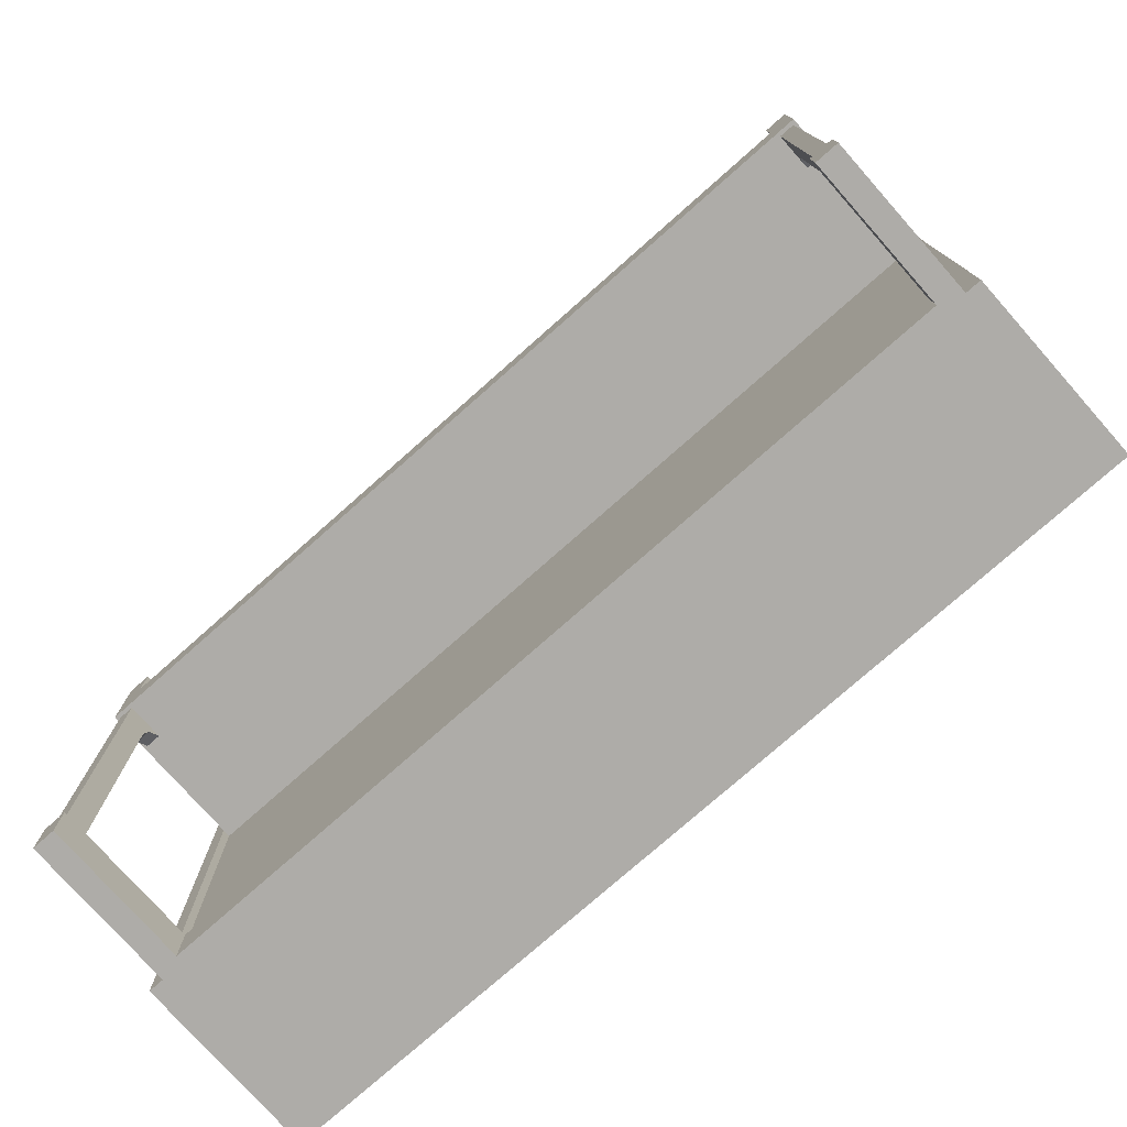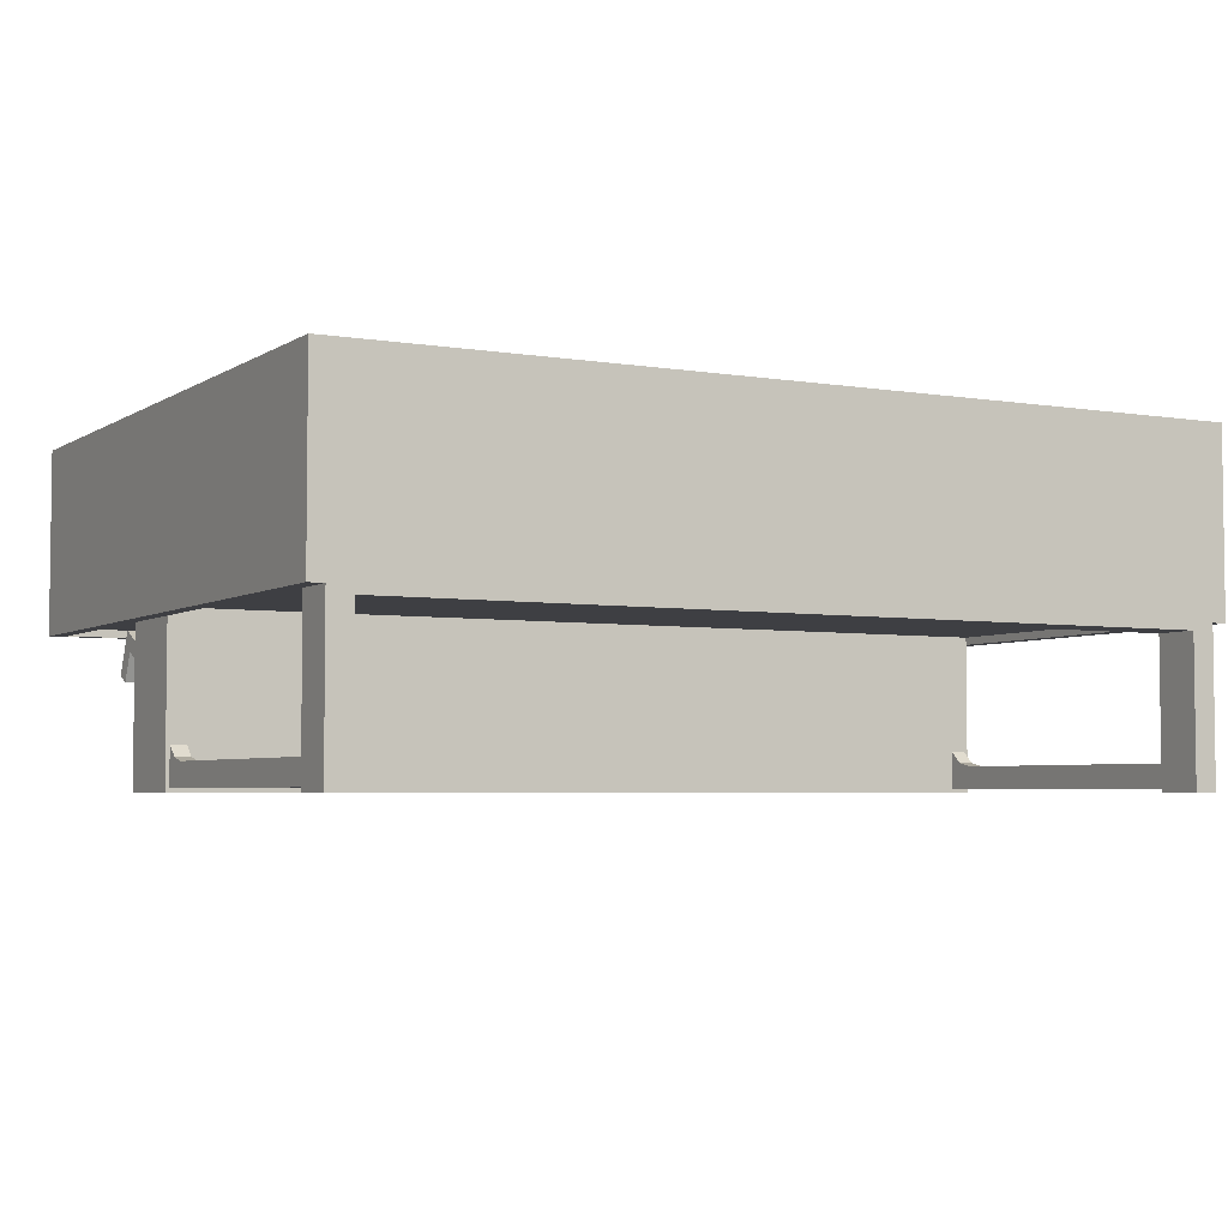
<metadata>
{"format":"obj","ext":"obj","renderer":"f3d","projection":"perspective","resolution":1024,"background":"white","views":[{"elev":-76.8,"azim":41.5,"up":"+Z"},{"elev":-4.3,"azim":151.4,"up":"+Y"}]}
</metadata>
<code>
o D00332
v 0.0635 -0.3408 0.9096
v 1.41 -0.3869 0.9309
v 0.0635 -0.3869 0.9309
v 1.41 -0.3408 0.9096
v 1.41 -0.4041 0.7727
v 0.0635 -0.4041 0.7727
v 0.0635 -0.3064 0.9234
v 0.0635 -0.3756 0.9554
v 0.0635 -0.381 0.762
v 1.41 -0.3064 0.9234
v 1.41 -0.381 0.762
v 1.41 -0.3756 0.9554
v 1.336 -0.5093 0.7176
v 0.1368 -0.5093 0.6858
v 1.336 -0.5093 0.6858
v 0.1368 -0.5093 0.7176
v 1.336 -0.381 0.7176
v 0.1367 -0.381 0.7176
v 0.1651 -0.381 0.7239
v 0.1651 -0.4606 0.7176
v 0.1651 -0.381 0.7176
v 0.1651 -0.4606 0.7239
v 0.1547 -0.4606 0.7239
v 0.1547 -0.4606 0.7176
v 0.1547 -0.381 0.7239
v 0.1547 -0.381 0.7176
v 0.1885 -0.381 0.7239
v 0.1885 -0.4606 0.7176
v 0.1885 -0.381 0.7176
v 0.1885 -0.4606 0.7239
v 0.1781 -0.4606 0.7239
v 0.1781 -0.4606 0.7176
v 0.1781 -0.381 0.7239
v 0.1781 -0.381 0.7176
v 0.2334 -0.381 0.7239
v 0.2334 -0.4606 0.7176
v 0.2334 -0.381 0.7176
v 0.2334 -0.4606 0.7239
v 0.223 -0.4606 0.7239
v 0.223 -0.4606 0.7176
v 0.223 -0.381 0.7239
v 0.223 -0.381 0.7176
v 0.256 -0.381 0.7239
v 0.256 -0.4606 0.7176
v 0.256 -0.381 0.7176
v 0.256 -0.4606 0.7239
v 0.2456 -0.4606 0.7239
v 0.2456 -0.4606 0.7176
v 0.2456 -0.381 0.7239
v 0.2456 -0.381 0.7176
v 0.2794 -0.381 0.7239
v 0.2794 -0.4606 0.7176
v 0.2794 -0.381 0.7176
v 0.2794 -0.4606 0.7239
v 0.269 -0.4606 0.7239
v 0.269 -0.4606 0.7176
v 0.269 -0.381 0.7239
v 0.269 -0.381 0.7176
v 0.3949 -0.381 0.7239
v 0.3949 -0.4606 0.7176
v 0.3949 -0.381 0.7176
v 0.3949 -0.4606 0.7239
v 0.3845 -0.4606 0.7239
v 0.3845 -0.4606 0.7176
v 0.3845 -0.381 0.7239
v 0.3845 -0.381 0.7176
v 0.4409 -0.381 0.7239
v 0.4409 -0.4606 0.7176
v 0.4409 -0.381 0.7176
v 0.4409 -0.4606 0.7239
v 0.4305 -0.4606 0.7239
v 0.4305 -0.4606 0.7176
v 0.4305 -0.381 0.7239
v 0.4305 -0.381 0.7176
v 0.4175 -0.381 0.7239
v 0.4175 -0.4606 0.7176
v 0.4175 -0.381 0.7176
v 0.4175 -0.4606 0.7239
v 0.4071 -0.4606 0.7239
v 0.4071 -0.4606 0.7176
v 0.4071 -0.381 0.7239
v 0.4071 -0.381 0.7176
v 0.35 -0.381 0.7239
v 0.35 -0.4606 0.7176
v 0.35 -0.381 0.7176
v 0.35 -0.4606 0.7239
v 0.3396 -0.4606 0.7239
v 0.3396 -0.4606 0.7176
v 0.3396 -0.381 0.7239
v 0.3396 -0.381 0.7176
v 0.3266 -0.381 0.7239
v 0.3266 -0.4606 0.7176
v 0.3266 -0.381 0.7176
v 0.3266 -0.4606 0.7239
v 0.3162 -0.4606 0.7239
v 0.3162 -0.4606 0.7176
v 0.3162 -0.381 0.7239
v 0.3162 -0.381 0.7176
v 0.4897 -0.381 0.7239
v 0.4897 -0.4606 0.7176
v 0.4897 -0.381 0.7176
v 0.4897 -0.4606 0.7239
v 0.4793 -0.4606 0.7239
v 0.4793 -0.4606 0.7176
v 0.4793 -0.381 0.7239
v 0.4793 -0.381 0.7176
v 0.5132 -0.381 0.7239
v 0.5132 -0.4606 0.7176
v 0.5132 -0.381 0.7176
v 0.5132 -0.4606 0.7239
v 0.5028 -0.4606 0.7239
v 0.5028 -0.4606 0.7176
v 0.5028 -0.381 0.7239
v 0.5028 -0.381 0.7176
v 0.5806 -0.381 0.7239
v 0.5806 -0.4606 0.7176
v 0.5806 -0.381 0.7176
v 0.5806 -0.4606 0.7239
v 0.5702 -0.4606 0.7239
v 0.5702 -0.4606 0.7176
v 0.5702 -0.381 0.7239
v 0.5702 -0.381 0.7176
v 0.604 -0.381 0.7239
v 0.604 -0.4606 0.7176
v 0.604 -0.381 0.7176
v 0.604 -0.4606 0.7239
v 0.5936 -0.4606 0.7239
v 0.5936 -0.4606 0.7176
v 0.5936 -0.381 0.7239
v 0.5936 -0.381 0.7176
v 0.558 -0.381 0.7239
v 0.558 -0.4606 0.7176
v 0.558 -0.381 0.7176
v 0.558 -0.4606 0.7239
v 0.5476 -0.4606 0.7239
v 0.5476 -0.4606 0.7176
v 0.5476 -0.381 0.7239
v 0.5476 -0.381 0.7176
v 0.7195 -0.381 0.7239
v 0.7195 -0.4606 0.7176
v 0.7195 -0.381 0.7176
v 0.7195 -0.4606 0.7239
v 0.7091 -0.4606 0.7239
v 0.7091 -0.4606 0.7176
v 0.7091 -0.381 0.7239
v 0.7091 -0.381 0.7176
v 0.7656 -0.381 0.7239
v 0.7656 -0.4606 0.7176
v 0.7656 -0.381 0.7176
v 0.7656 -0.4606 0.7239
v 0.7552 -0.4606 0.7239
v 0.7552 -0.4606 0.7176
v 0.7552 -0.381 0.7239
v 0.7552 -0.381 0.7176
v 0.7422 -0.381 0.7239
v 0.7422 -0.4606 0.7176
v 0.7422 -0.381 0.7176
v 0.7422 -0.4606 0.7239
v 0.7317 -0.4606 0.7239
v 0.7317 -0.4606 0.7176
v 0.7317 -0.381 0.7239
v 0.7317 -0.381 0.7176
v 0.6747 -0.381 0.7239
v 0.6747 -0.4606 0.7176
v 0.6747 -0.381 0.7176
v 0.6747 -0.4606 0.7239
v 0.6643 -0.4606 0.7239
v 0.6643 -0.4606 0.7176
v 0.6643 -0.381 0.7239
v 0.6643 -0.381 0.7176
v 0.6513 -0.381 0.7239
v 0.6513 -0.4606 0.7176
v 0.6513 -0.381 0.7176
v 0.6513 -0.4606 0.7239
v 0.6409 -0.4606 0.7239
v 0.6409 -0.4606 0.7176
v 0.6409 -0.381 0.7239
v 0.6409 -0.381 0.7176
v 0.8362 -0.381 0.7239
v 0.8362 -0.4606 0.7176
v 0.8362 -0.381 0.7176
v 0.8362 -0.4606 0.7239
v 0.8258 -0.4606 0.7239
v 0.8258 -0.4606 0.7176
v 0.8258 -0.381 0.7239
v 0.8258 -0.381 0.7176
v 0.9037 -0.381 0.7239
v 0.9037 -0.4606 0.7176
v 0.9037 -0.381 0.7176
v 0.9037 -0.4606 0.7239
v 0.8933 -0.4606 0.7239
v 0.8933 -0.4606 0.7176
v 0.8933 -0.381 0.7239
v 0.8933 -0.381 0.7176
v 0.9271 -0.381 0.7239
v 0.9271 -0.4606 0.7176
v 0.9271 -0.381 0.7176
v 0.9271 -0.4606 0.7239
v 0.9167 -0.4606 0.7239
v 0.9167 -0.4606 0.7176
v 0.9167 -0.381 0.7239
v 0.9167 -0.381 0.7176
v 0.8811 -0.381 0.7239
v 0.8811 -0.4606 0.7176
v 0.8811 -0.381 0.7176
v 0.8811 -0.4606 0.7239
v 0.8707 -0.4606 0.7239
v 0.8707 -0.4606 0.7176
v 0.8707 -0.381 0.7239
v 0.8707 -0.381 0.7176
v 0.8128 -0.381 0.7239
v 0.8128 -0.4606 0.7176
v 0.8128 -0.381 0.7176
v 0.8128 -0.4606 0.7239
v 0.8024 -0.4606 0.7239
v 0.8024 -0.4606 0.7176
v 0.8024 -0.381 0.7239
v 0.8024 -0.381 0.7176
v 0.9739 -0.381 0.7239
v 0.9739 -0.4606 0.7176
v 0.9739 -0.381 0.7176
v 0.9739 -0.4606 0.7239
v 0.9635 -0.4606 0.7239
v 0.9635 -0.4606 0.7176
v 0.9635 -0.381 0.7239
v 0.9635 -0.381 0.7176
v 1.044 -0.381 0.7239
v 1.044 -0.4606 0.7176
v 1.044 -0.381 0.7176
v 1.044 -0.4606 0.7239
v 1.034 -0.4606 0.7239
v 1.034 -0.4606 0.7176
v 1.034 -0.381 0.7239
v 1.034 -0.381 0.7176
v 1.09 -0.381 0.7239
v 1.09 -0.4606 0.7176
v 1.09 -0.381 0.7176
v 1.09 -0.4606 0.7239
v 1.08 -0.4606 0.7239
v 1.08 -0.4606 0.7176
v 1.08 -0.381 0.7239
v 1.08 -0.381 0.7176
v 1.067 -0.381 0.7239
v 1.067 -0.4606 0.7176
v 1.067 -0.381 0.7176
v 1.067 -0.4606 0.7239
v 1.056 -0.4606 0.7239
v 1.056 -0.4606 0.7176
v 1.056 -0.381 0.7239
v 1.056 -0.381 0.7176
v 0.9974 -0.381 0.7239
v 0.9974 -0.4606 0.7176
v 0.9974 -0.381 0.7176
v 0.9974 -0.4606 0.7239
v 0.9869 -0.4606 0.7239
v 0.9869 -0.4606 0.7176
v 0.9869 -0.381 0.7239
v 0.9869 -0.381 0.7176
v 1.228 -0.381 0.7239
v 1.228 -0.4606 0.7176
v 1.228 -0.381 0.7176
v 1.228 -0.4606 0.7239
v 1.218 -0.4606 0.7239
v 1.218 -0.4606 0.7176
v 1.218 -0.381 0.7239
v 1.218 -0.381 0.7176
v 1.252 -0.381 0.7239
v 1.252 -0.4606 0.7176
v 1.252 -0.381 0.7176
v 1.252 -0.4606 0.7239
v 1.241 -0.4606 0.7239
v 1.241 -0.4606 0.7176
v 1.241 -0.381 0.7239
v 1.241 -0.381 0.7176
v 1.206 -0.381 0.7239
v 1.206 -0.4606 0.7176
v 1.206 -0.381 0.7176
v 1.206 -0.4606 0.7239
v 1.195 -0.4606 0.7239
v 1.195 -0.4606 0.7176
v 1.195 -0.381 0.7239
v 1.195 -0.381 0.7176
v 1.137 -0.381 0.7239
v 1.137 -0.4606 0.7176
v 1.137 -0.381 0.7176
v 1.137 -0.4606 0.7239
v 1.127 -0.4606 0.7239
v 1.127 -0.4606 0.7176
v 1.127 -0.381 0.7239
v 1.127 -0.381 0.7176
v 1.161 -0.381 0.7239
v 1.161 -0.4606 0.7176
v 1.161 -0.381 0.7176
v 1.161 -0.4606 0.7239
v 1.15 -0.4606 0.7239
v 1.15 -0.4606 0.7176
v 1.15 -0.381 0.7239
v 1.15 -0.381 0.7176
v 1.322 -0.381 0.7239
v 1.322 -0.4606 0.7176
v 1.322 -0.381 0.7176
v 1.322 -0.4606 0.7239
v 1.312 -0.4606 0.7239
v 1.312 -0.4606 0.7176
v 1.312 -0.381 0.7239
v 1.312 -0.381 0.7176
v 1.299 -0.381 0.7239
v 1.299 -0.4606 0.7176
v 1.299 -0.381 0.7176
v 1.299 -0.4606 0.7239
v 1.289 -0.4606 0.7239
v 1.289 -0.4606 0.7176
v 1.289 -0.381 0.7239
v 1.289 -0.381 0.7176
v 1.473 0 0
v 1.473 -0.3048 1.143
v 1.473 -0.3048 0
v 1.473 0 1.143
v 1.448 -0.5588 0.762
v 1.41 -0.5588 0.762
v 0.7366 -0.2921 0.762
v 0.7366 -0.381 0.762
v 1.448 -0.2921 0.762
v 1.448 -0.3048 0.762
v 1.448 -0.3048 0.6096
v 1.448 -0.5588 0.6096
v 1.448 -0.3048 0
v 1.448 -0.3048 0.0762
v 1.448 -0.3048 1.125
v 0.7366 -0.3048 1.125
v 0.7366 -0.3048 1.143
v 1.336 -0.381 0.7176
v 1.41 -0.381 0.7176
v 0.7366 -0.381 0.6922
v 1.336 -0.381 0.6922
v 1.41 -0.5093 0.7176
v 1.41 -0.5588 0.6858
v 1.41 -0.5093 0.6858
v 1.448 -0.5588 0.0762
v 1.448 -0.5588 0
v 1.41 -0.3175 0.0762
v 1.41 -0.5588 0
v 1.41 -0.5588 0.0762
v 1.41 -0.3175 0
v 1.416 -0.5524 0.6096
v 1.416 -0.5143 0.5612
v 1.416 -0.5524 0.0762
v 1.416 -0.5078 0.5884
v 1.416 -0.4895 0.6096
v 1.416 -0.5143 0.0762
v 1.441 -0.5524 0.6096
v 1.441 -0.5524 0.0762
v 1.441 -0.5143 0.0762
v 1.441 -0.5143 0.5612
v 1.441 -0.5078 0.5884
v 1.441 -0.4895 0.6096
v 1.448 -0.2921 1.125
v 0.7366 -0.2921 1.125
v 1.448 -0.2921 0.6096
v 1.448 -0.2921 0.0762
v 1.336 -0.5093 0.6858
v 1.336 -0.5093 0.6922
v 1.336 -0.5093 0.7176
v 0.7366 -0.3175 0
v 0.7366 0 0
v 0.7366 0 1.143
v 0.7366 -0.5093 0.6858
v 0.7366 -0.5588 0.6858
v 0.7366 -0.5588 0.6096
v 0.7366 -0.2921 0.6096
v 0.7366 -0.2921 0.0762
v 0.7366 -0.3175 0.0762
v 0.7366 -0.3175 0.03846
v 0 -0.3048 0
v 0 -0.3048 1.143
v 0 0 0
v 0 0 1.143
v 0.0635 -0.5588 0.762
v 0.0254 -0.5588 0.762
v 0.0254 -0.2921 0.762
v 0.0254 -0.3048 0.762
v 0.0254 -0.5588 0.6096
v 0.0254 -0.3048 0.6096
v 0.0254 -0.3048 0
v 0.0254 -0.3048 0.0762
v 0.0254 -0.3048 1.125
v 0.0635 -0.381 0.7176
v 0.1368 -0.381 0.7176
v 0.1368 -0.381 0.6922
v 0.0635 -0.5588 0.6858
v 0.0635 -0.5093 0.7176
v 0.0635 -0.5093 0.6858
v 0.0254 -0.5588 0
v 0.0254 -0.5588 0.0762
v 0.0635 -0.5588 0.0762
v 0.0635 -0.5588 0
v 0.0635 -0.3175 0.0762
v 0.0635 -0.3175 0
v 0.05715 -0.5524 0.0762
v 0.05715 -0.5143 0.5612
v 0.05715 -0.5524 0.6096
v 0.05715 -0.5078 0.5884
v 0.05715 -0.4895 0.6096
v 0.05715 -0.5143 0.0762
v 0.03175 -0.5524 0.0762
v 0.03175 -0.5524 0.6096
v 0.03175 -0.5143 0.0762
v 0.03175 -0.5143 0.5612
v 0.03175 -0.5078 0.5884
v 0.03175 -0.4895 0.6096
v 0.0254 -0.2921 1.125
v 0.0254 -0.2921 0.6096
v 0.0254 -0.2921 0.0762
v 0.1368 -0.5093 0.6922
f 3 1 2
f 2 1 4
f 5 1 6
f 1 5 4
f 7 1 8
f 1 7 9
f 1 9 6
f 3 8 1
f 10 9 7
f 9 10 11
f 2 8 3
f 8 2 12
f 10 8 12
f 8 10 7
f 10 4 11
f 4 10 12
f 4 12 2
f 11 4 5
f 9 5 6
f 5 9 11
f 13 14 15
f 14 13 16
f 16 17 18
f 17 16 13
f 21 19 20
f 20 19 22
f 20 23 24
f 23 20 22
f 23 19 25
f 19 23 22
f 23 26 24
f 26 23 25
f 27 28 29
f 28 27 30
f 28 31 32
f 31 28 30
f 31 27 33
f 27 31 30
f 31 34 32
f 34 31 33
f 35 36 37
f 36 35 38
f 36 39 40
f 39 36 38
f 39 35 41
f 35 39 38
f 39 42 40
f 42 39 41
f 43 44 45
f 44 43 46
f 44 47 48
f 47 44 46
f 47 43 49
f 43 47 46
f 47 50 48
f 50 47 49
f 51 52 53
f 52 51 54
f 52 55 56
f 55 52 54
f 55 51 57
f 51 55 54
f 55 58 56
f 58 55 57
f 59 60 61
f 60 59 62
f 60 63 64
f 63 60 62
f 63 59 65
f 59 63 62
f 63 66 64
f 66 63 65
f 69 67 68
f 68 67 70
f 68 71 72
f 71 68 70
f 71 67 73
f 67 71 70
f 71 74 72
f 74 71 73
f 77 75 76
f 76 75 78
f 76 79 80
f 79 76 78
f 79 75 81
f 75 79 78
f 79 82 80
f 82 79 81
f 85 83 84
f 84 83 86
f 84 87 88
f 87 84 86
f 87 83 89
f 83 87 86
f 87 90 88
f 90 87 89
f 93 91 92
f 92 91 94
f 92 95 96
f 95 92 94
f 95 91 97
f 91 95 94
f 95 98 96
f 98 95 97
f 99 100 101
f 100 99 102
f 100 103 104
f 103 100 102
f 103 99 105
f 99 103 102
f 103 106 104
f 106 103 105
f 109 107 108
f 108 107 110
f 108 111 112
f 111 108 110
f 111 107 113
f 107 111 110
f 111 114 112
f 114 111 113
f 115 116 117
f 116 115 118
f 116 119 120
f 119 116 118
f 119 115 121
f 115 119 118
f 119 122 120
f 122 119 121
f 125 123 124
f 124 123 126
f 124 127 128
f 127 124 126
f 127 123 129
f 123 127 126
f 127 130 128
f 130 127 129
f 133 131 132
f 132 131 134
f 132 135 136
f 135 132 134
f 135 131 137
f 131 135 134
f 135 138 136
f 138 135 137
f 139 140 141
f 140 139 142
f 140 143 144
f 143 140 142
f 143 139 145
f 139 143 142
f 143 146 144
f 146 143 145
f 147 148 149
f 148 147 150
f 148 151 152
f 151 148 150
f 151 147 153
f 147 151 150
f 151 154 152
f 154 151 153
f 157 155 156
f 156 155 158
f 156 159 160
f 159 156 158
f 159 155 161
f 155 159 158
f 159 162 160
f 162 159 161
f 165 163 164
f 164 163 166
f 164 167 168
f 167 164 166
f 167 163 169
f 163 167 166
f 167 170 168
f 170 167 169
f 171 172 173
f 172 171 174
f 172 175 176
f 175 172 174
f 175 171 177
f 171 175 174
f 175 178 176
f 178 175 177
f 179 180 181
f 180 179 182
f 180 183 184
f 183 180 182
f 183 179 185
f 179 183 182
f 183 186 184
f 186 183 185
f 187 188 189
f 188 187 190
f 188 191 192
f 191 188 190
f 191 187 193
f 187 191 190
f 191 194 192
f 194 191 193
f 195 196 197
f 196 195 198
f 196 199 200
f 199 196 198
f 199 195 201
f 195 199 198
f 199 202 200
f 202 199 201
f 205 203 204
f 204 203 206
f 204 207 208
f 207 204 206
f 207 203 209
f 203 207 206
f 207 210 208
f 210 207 209
f 211 212 213
f 212 211 214
f 212 215 216
f 215 212 214
f 215 211 217
f 211 215 214
f 215 218 216
f 218 215 217
f 221 219 220
f 220 219 222
f 220 223 224
f 223 220 222
f 223 219 225
f 219 223 222
f 223 226 224
f 226 223 225
f 229 227 228
f 228 227 230
f 228 231 232
f 231 228 230
f 231 227 233
f 227 231 230
f 231 234 232
f 234 231 233
f 235 236 237
f 236 235 238
f 236 239 240
f 239 236 238
f 239 235 241
f 235 239 238
f 239 242 240
f 242 239 241
f 243 244 245
f 244 243 246
f 244 247 248
f 247 244 246
f 247 243 249
f 243 247 246
f 247 250 248
f 250 247 249
f 251 252 253
f 252 251 254
f 252 255 256
f 255 252 254
f 255 251 257
f 251 255 254
f 255 258 256
f 258 255 257
f 261 259 260
f 260 259 262
f 260 263 264
f 263 260 262
f 263 259 265
f 259 263 262
f 263 266 264
f 266 263 265
f 269 267 268
f 268 267 270
f 268 271 272
f 271 268 270
f 271 267 273
f 267 271 270
f 271 274 272
f 274 271 273
f 277 275 276
f 276 275 278
f 276 279 280
f 279 276 278
f 279 275 281
f 275 279 278
f 279 282 280
f 282 279 281
f 285 283 284
f 284 283 286
f 284 287 288
f 287 284 286
f 287 283 289
f 283 287 286
f 287 290 288
f 290 287 289
f 293 291 292
f 292 291 294
f 292 295 296
f 295 292 294
f 295 291 297
f 291 295 294
f 295 298 296
f 298 295 297
f 301 299 300
f 300 299 302
f 300 303 304
f 303 300 302
f 303 299 305
f 299 303 302
f 303 306 304
f 306 303 305
f 309 307 308
f 308 307 310
f 308 311 312
f 311 308 310
f 311 307 313
f 307 311 310
f 311 314 312
f 314 311 313
f 315 316 317
f 316 315 318
f 319 11 320
f 11 321 322
f 321 11 323
f 323 11 319
f 323 319 324
f 325 319 326
f 319 325 324
f 316 327 317
f 327 316 328
f 328 316 325
f 325 316 324
f 324 316 329
f 329 316 330
f 330 316 331
f 11 332 333
f 332 334 335
f 334 332 322
f 322 332 11
f 320 336 337
f 336 320 11
f 336 11 333
f 338 337 336
f 327 339 340
f 339 327 328
f 341 342 343
f 342 341 344
f 339 342 340
f 342 339 343
f 345 346 347
f 346 345 348
f 348 345 349
f 350 347 346
f 351 347 352
f 347 351 345
f 353 351 352
f 351 353 354
f 351 354 355
f 351 355 356
f 346 353 350
f 353 346 354
f 348 354 346
f 354 348 355
f 349 355 348
f 355 349 356
f 357 321 323
f 321 357 358
f 329 323 324
f 323 329 357
f 359 328 325
f 328 359 360
f 336 361 338
f 361 336 362
f 362 336 363
f 315 364 365
f 364 315 344
f 344 315 342
f 342 315 327
f 327 315 317
f 340 342 327
f 366 315 365
f 315 366 318
f 337 367 368
f 367 337 361
f 361 337 338
f 368 369 337
f 326 337 369
f 337 326 319
f 337 319 320
f 359 369 370
f 369 359 349
f 349 359 356
f 356 359 351
f 369 345 326
f 345 369 349
f 326 345 351
f 326 351 359
f 326 359 325
f 359 371 360
f 371 359 370
f 343 347 341
f 347 343 339
f 347 339 352
f 352 339 353
f 341 371 372
f 371 341 360
f 360 341 350
f 350 341 347
f 360 350 353
f 360 353 339
f 360 339 328
f 336 332 363
f 332 336 333
f 332 362 363
f 362 332 335
f 357 330 358
f 330 357 329
f 316 366 331
f 366 316 318
f 341 364 344
f 364 341 373
f 373 341 372
f 374 375 376
f 377 376 375
f 378 9 379
f 322 321 9
f 380 9 321
f 379 9 380
f 381 379 380
f 382 379 383
f 381 383 379
f 374 384 375
f 385 375 384
f 383 375 385
f 381 375 383
f 386 375 381
f 330 375 386
f 331 375 330
f 387 388 9
f 389 334 388
f 322 388 334
f 9 388 322
f 390 391 378
f 9 378 391
f 387 9 391
f 391 390 392
f 393 394 384
f 385 384 394
f 395 396 397
f 398 397 396
f 393 396 394
f 395 394 396
f 399 400 401
f 402 401 400
f 403 401 402
f 400 399 404
f 405 399 406
f 401 406 399
f 405 406 407
f 408 407 406
f 409 408 406
f 410 409 406
f 404 407 400
f 408 400 407
f 400 408 402
f 409 402 408
f 402 409 403
f 410 403 409
f 380 321 411
f 358 411 321
f 381 380 386
f 411 386 380
f 383 385 412
f 413 412 385
f 392 14 391
f 414 391 14
f 16 391 414
f 365 364 376
f 398 376 364
f 396 376 398
f 384 376 396
f 374 376 384
f 384 396 393
f 365 376 366
f 377 366 376
f 368 367 390
f 14 390 367
f 392 390 14
f 390 369 368
f 369 390 382
f 379 382 390
f 378 379 390
f 370 369 412
f 403 412 369
f 410 412 403
f 406 412 410
f 382 401 369
f 403 369 401
f 406 401 382
f 412 406 382
f 383 412 382
f 413 371 412
f 370 412 371
f 397 399 395
f 394 395 399
f 405 394 399
f 407 394 405
f 372 371 397
f 413 397 371
f 404 397 413
f 399 397 404
f 407 404 413
f 394 407 413
f 385 394 413
f 16 388 391
f 387 391 388
f 16 414 388
f 389 388 414
f 358 330 411
f 386 411 330
f 331 366 375
f 377 375 366
f 398 364 397
f 373 397 364
f 372 397 373

</code>
